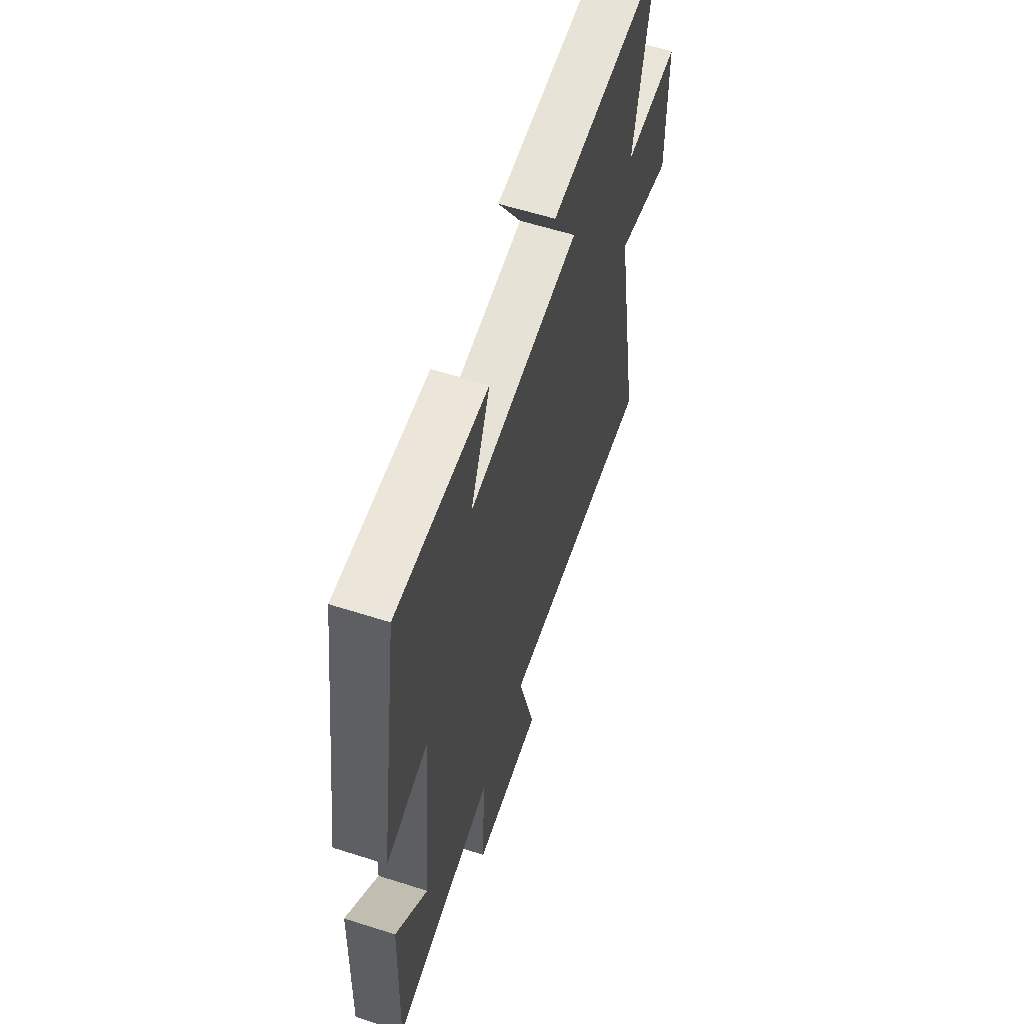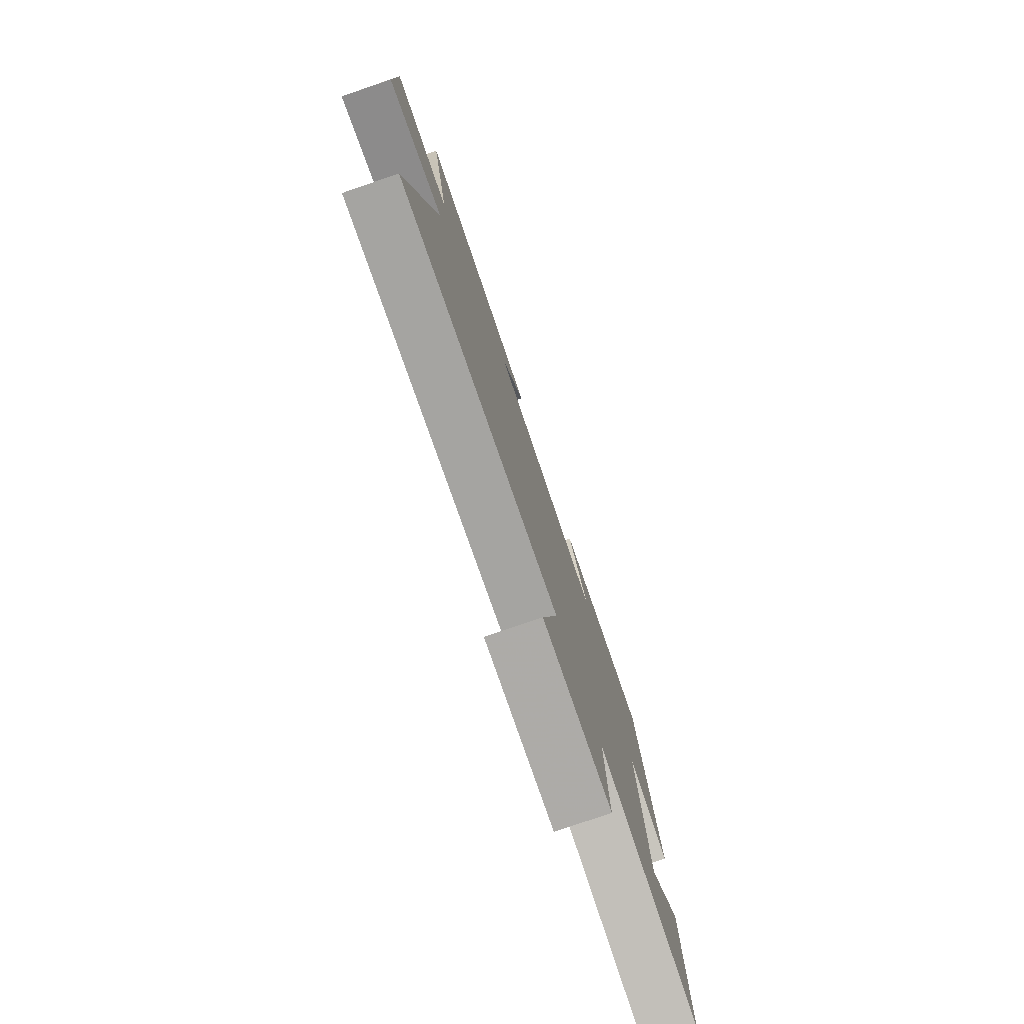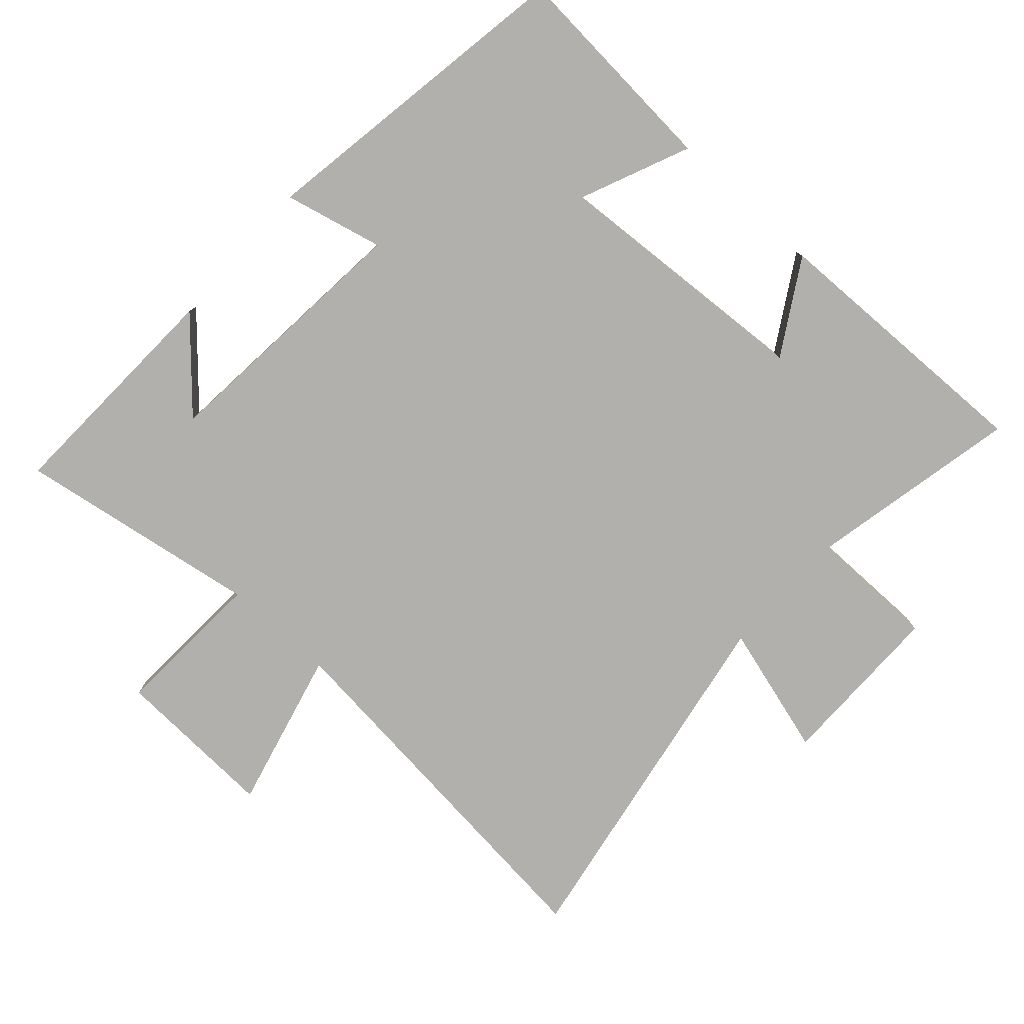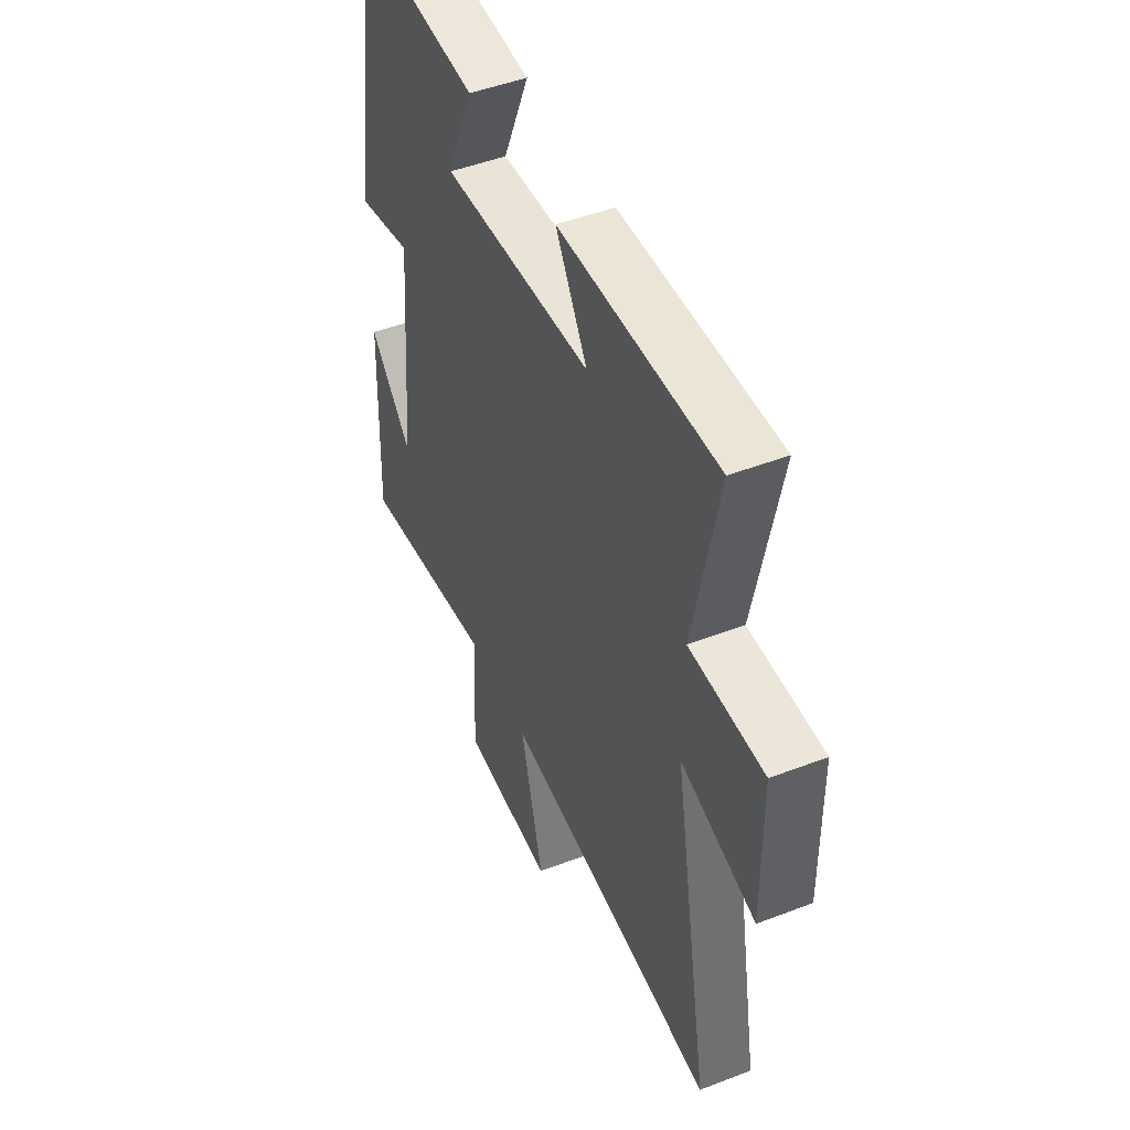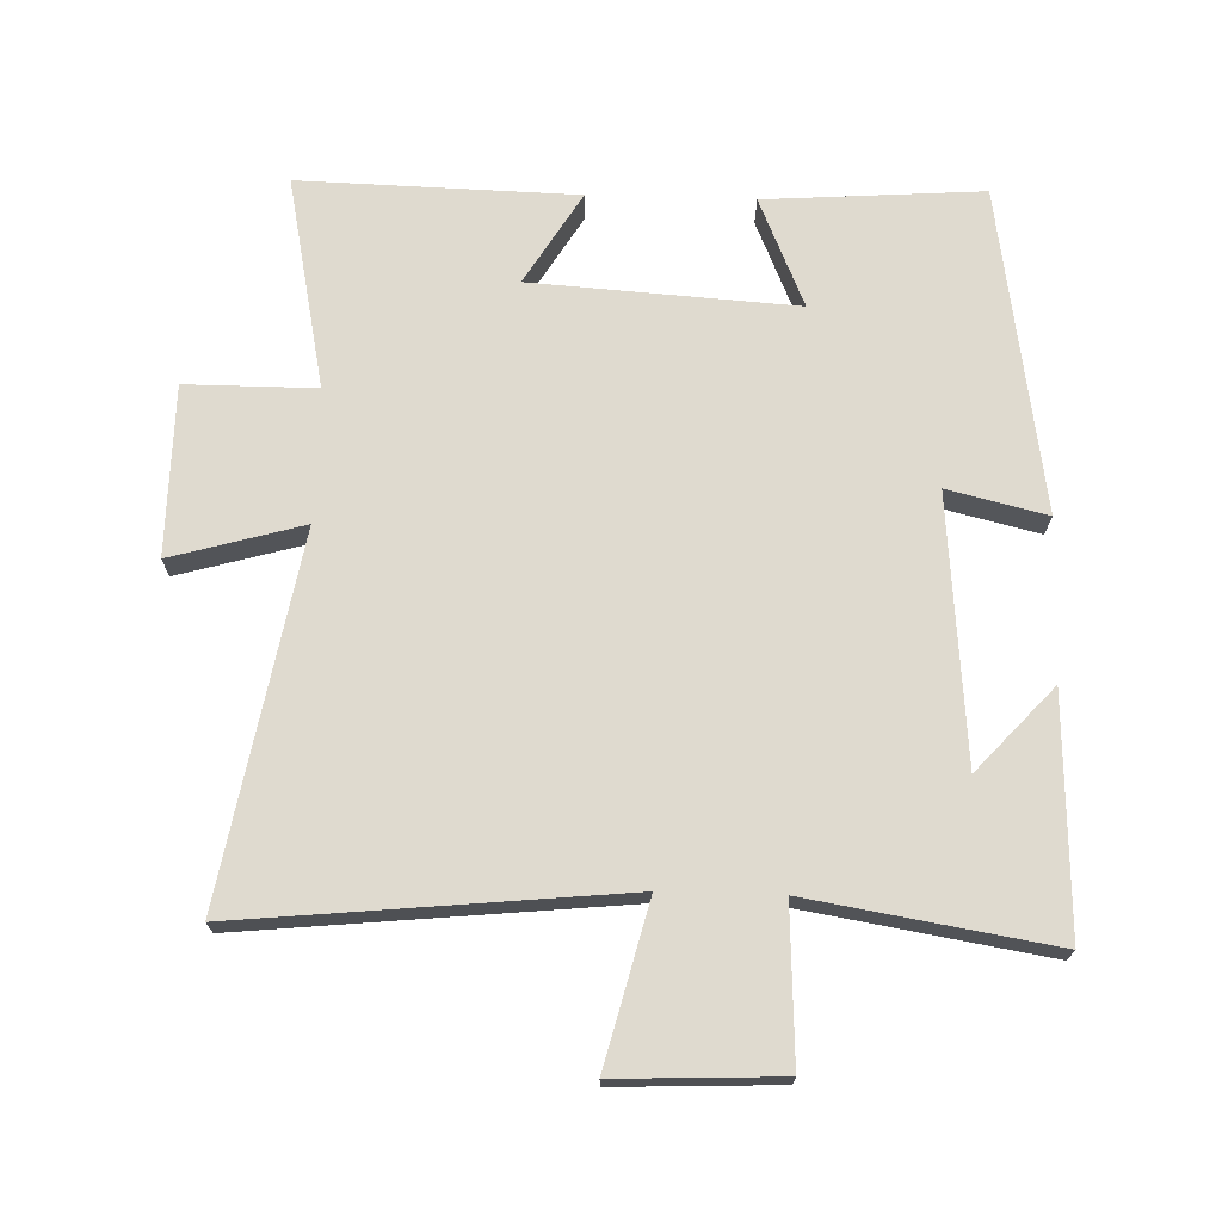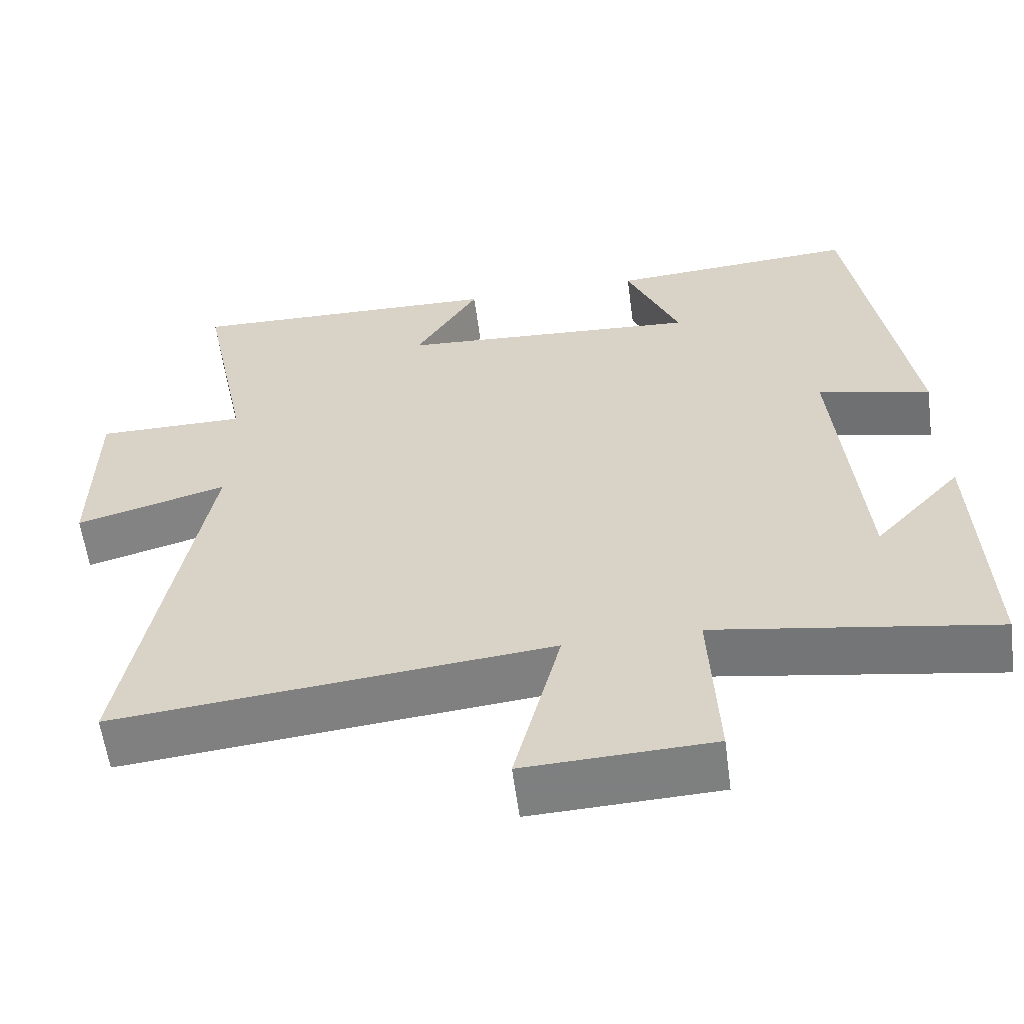
<metadata>
{"format":"obj","ext":"obj","renderer":"f3d","projection":"perspective","resolution":1024,"background":"white","views":[{"elev":59.8,"azim":-71.9,"up":"+Z"},{"elev":-78.6,"azim":108.9,"up":"+Z"},{"elev":-78.6,"azim":-42.3,"up":"+Y"},{"elev":47.7,"azim":66.6,"up":"+Z"},{"elev":70.9,"azim":-178.3,"up":"+Y"},{"elev":-59.1,"azim":-172.5,"up":"+Z"}]}
</metadata>
<code>
v 0.565 0.07 0.511
v 0.5 0.07 0.191
v 0.696 0.07 0.191
v 0.698 0.07 -0.065
v 0.5 0.07 -0.009
v 0.598 0.07 -0.557
v 0.027 0.07 -0.5
v 0.088 0.07 -0.741
v -0.158 0.07 -0.731
v -0.147 0.07 -0.5
v -0.513 0.07 -0.56
v -0.5 0.07 -0.206
v -0.385 0.07 -0.332
v -0.351 0.07 0.068
v -0.5 0.07 0.032
v -0.424 0.07 0.523
v -0.096 0.07 0.5
v -0.166 0.07 0.335
v 0.232 0.07 0.361
v 0.148 0.07 0.5
v 0.565 0 0.511
v 0.5 0 0.191
v 0.696 0 0.191
v 0.698 0 -0.065
v 0.5 0 -0.009
v 0.598 0 -0.557
v 0.027 0 -0.5
v 0.088 0 -0.741
v -0.158 0 -0.731
v -0.147 0 -0.5
v -0.513 0 -0.56
v -0.5 0 -0.206
v -0.385 0 -0.332
v -0.351 0 0.068
v -0.5 0 0.032
v -0.424 0 0.523
v -0.096 0 0.5
v -0.166 0 0.335
v 0.232 0 0.361
v 0.148 0 0.5
f 19 20 1 2
f 18 19 2
f 15 16 17 18
f 14 15 18
f 13 14 18 2
f 11 12 13
f 10 11 13 2
f 7 8 9 10
f 7 10 2
f 5 6 7
f 5 7 2
f 2 3 4 5
f 22 21 40 39
f 22 39 38
f 38 37 36 35
f 38 35 34
f 22 38 34 33
f 33 32 31
f 22 33 31 30
f 30 29 28 27
f 22 30 27
f 27 26 25
f 22 27 25
f 25 24 23 22
f 1 21 22 2
f 2 22 23 3
f 3 23 24 4
f 4 24 25 5
f 5 25 26 6
f 6 26 27 7
f 7 27 28 8
f 8 28 29 9
f 9 29 30 10
f 10 30 31 11
f 11 31 32 12
f 12 32 33 13
f 13 33 34 14
f 14 34 35 15
f 15 35 36 16
f 16 36 37 17
f 17 37 38 18
f 18 38 39 19
f 19 39 40 20
f 20 40 21 1

</code>
